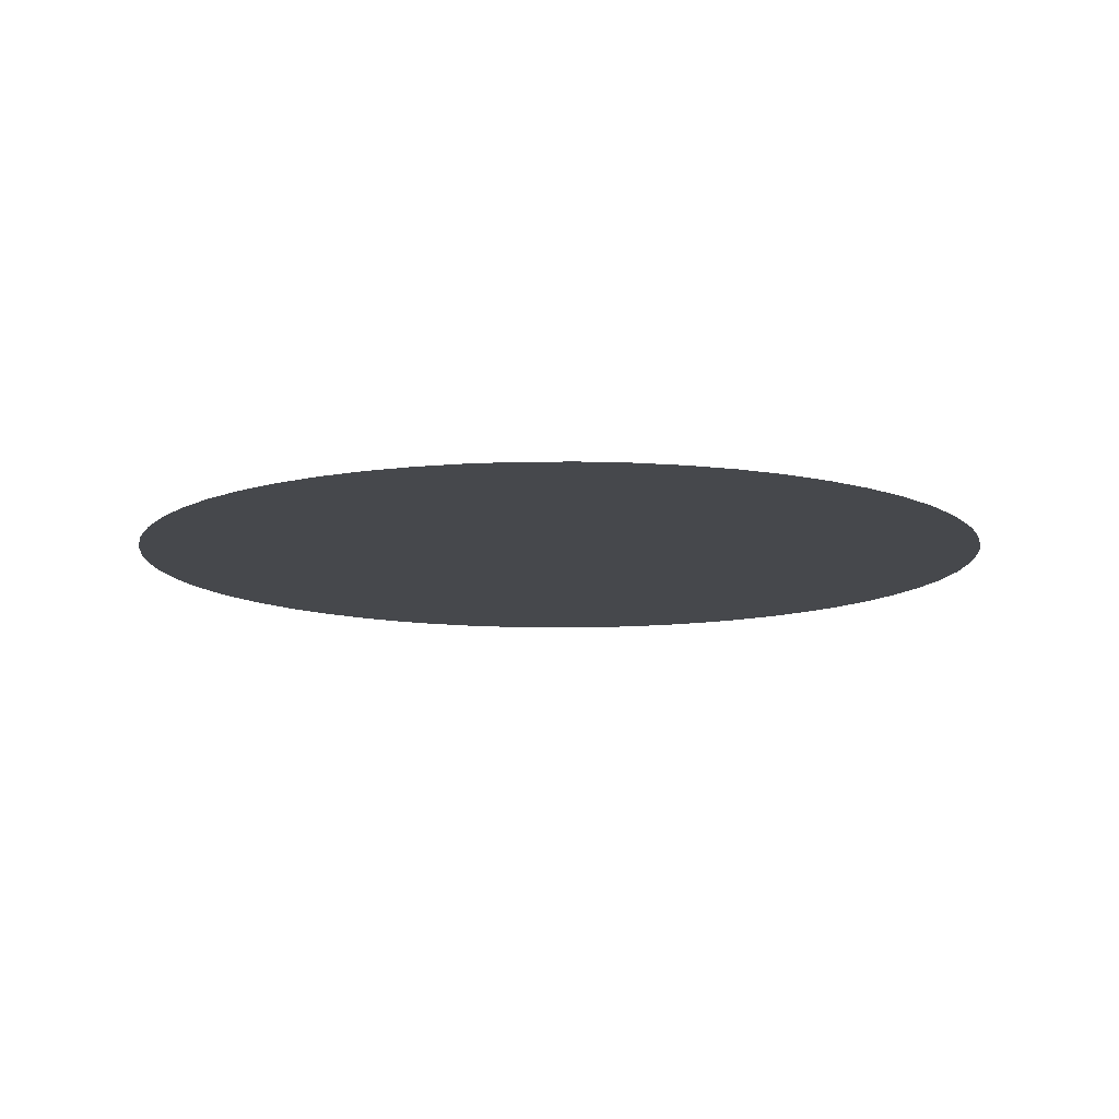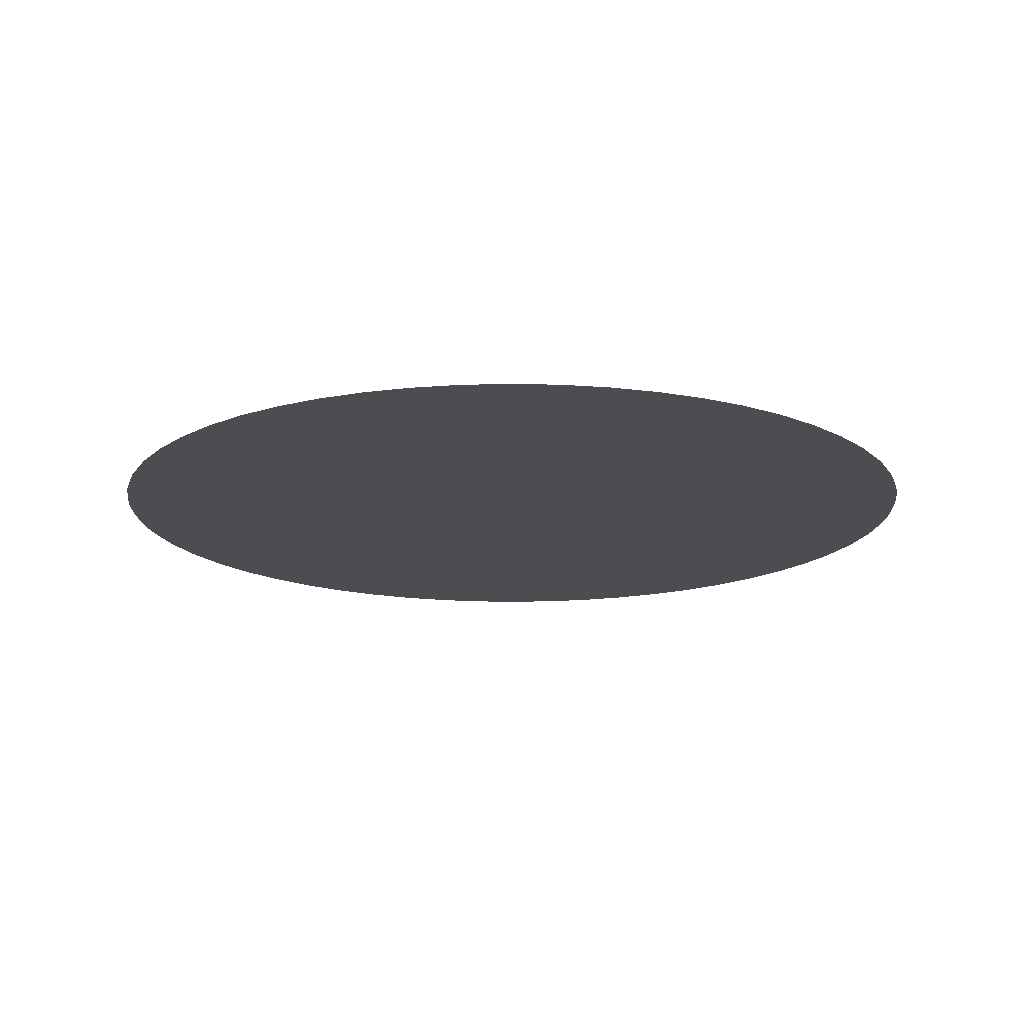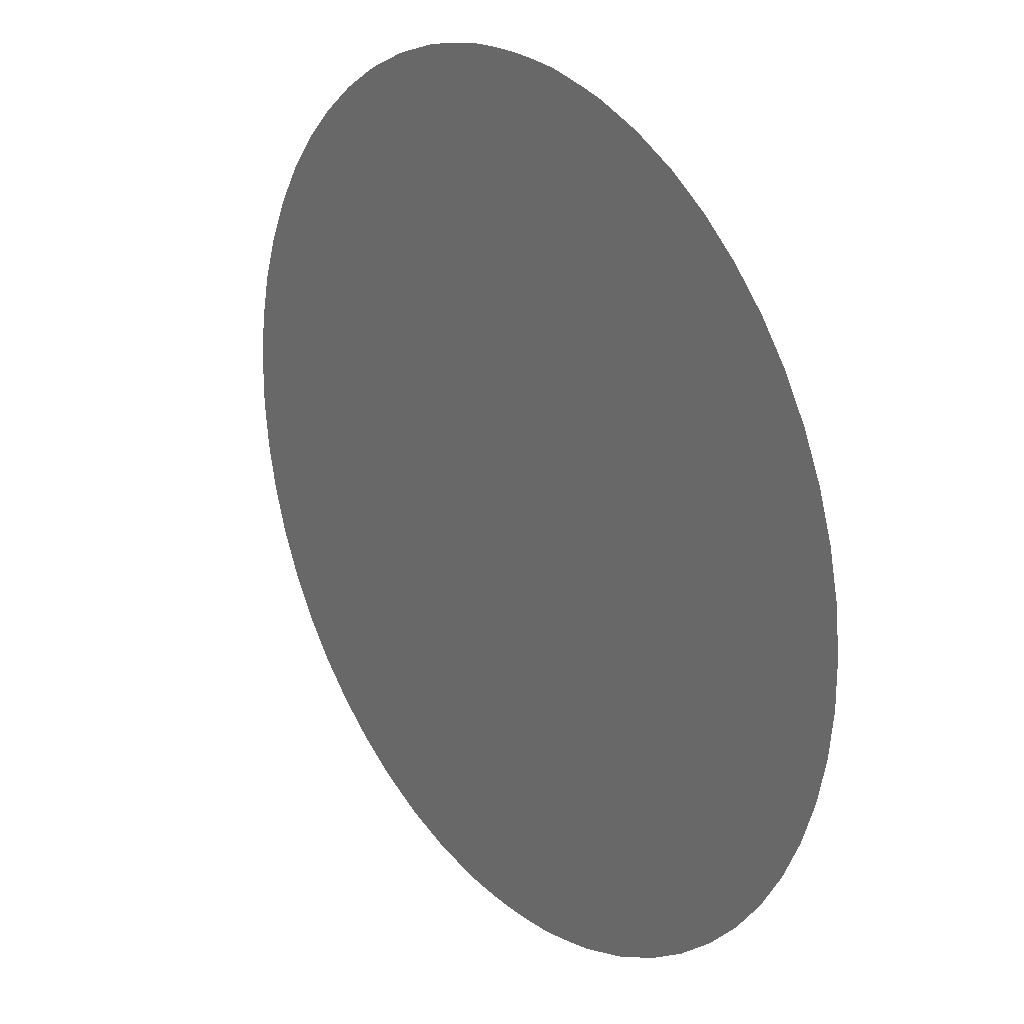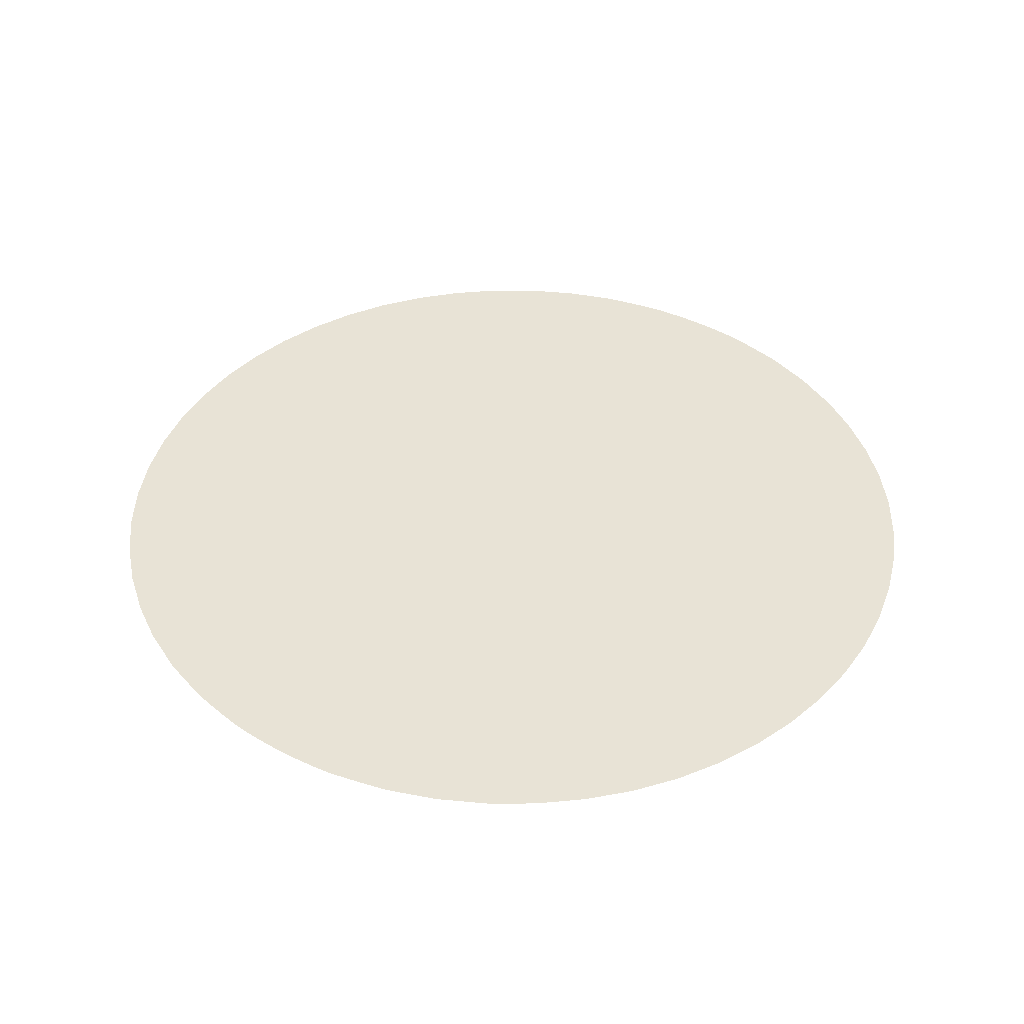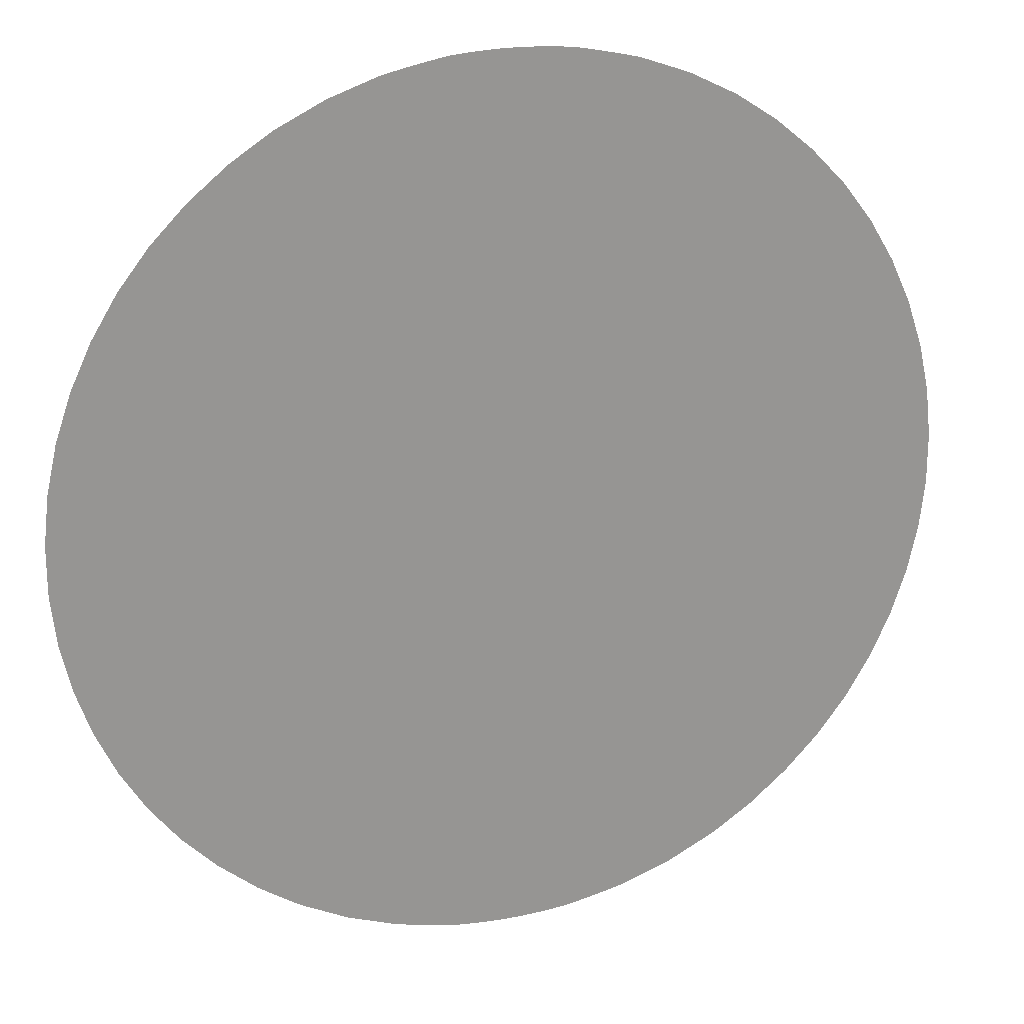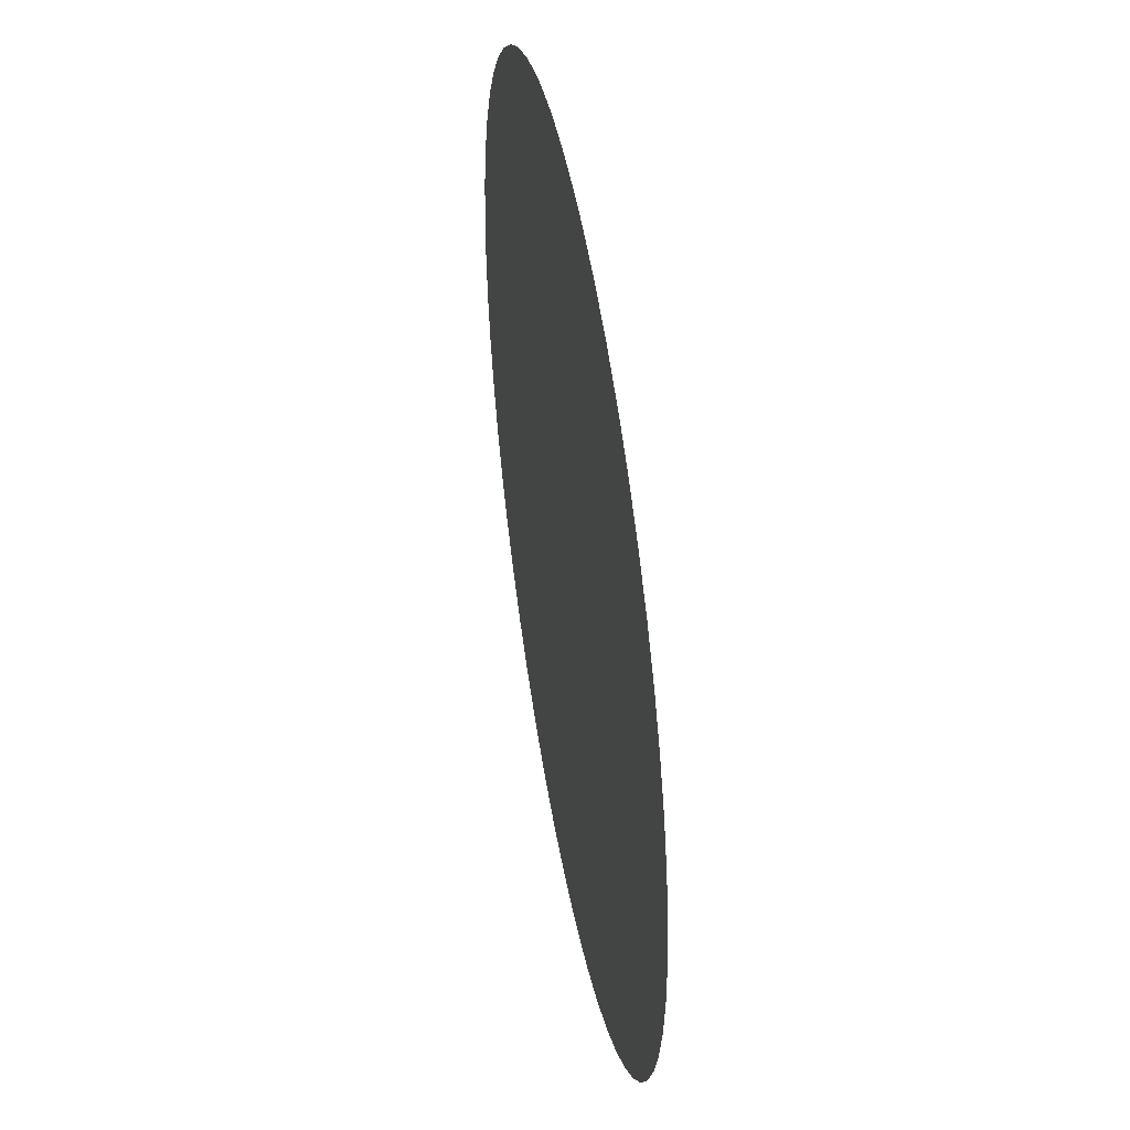
<metadata>
{"format":"obj","ext":"obj","renderer":"f3d","projection":"perspective","resolution":1024,"background":"white","views":[{"elev":-11.2,"azim":103.7,"up":"+Z"},{"elev":-16.2,"azim":-86.6,"up":"+Z"},{"elev":23.8,"azim":-127.2,"up":"+Y"},{"elev":41.7,"azim":32.8,"up":"+Z"},{"elev":21.7,"azim":160.6,"up":"+Y"},{"elev":46.7,"azim":-100.0,"up":"+Y"}]}
</metadata>
<code>
v -48.81 25.83 81.38
v -49.15 25.91 81.38
v -49.29 25.95 81.38
v -49.98 26.2 81.38
v -50.06 26.23 81.38
v -50.89 26.63 81.38
v -51.09 26.76 81.38
v -51.64 27.12 81.38
v -52.32 27.68 81.38
v -52.94 28.31 81.38
v -53.48 29 81.38
v -53.93 29.74 81.38
v -54.3 30.53 81.38
v -54.58 31.35 81.38
v -54.77 32.19 81.38
v -54.86 33.06 81.38
v -54.86 33.92 81.38
v -54.77 34.78 81.38
v -54.58 35.63 81.38
v -54.3 36.45 81.38
v -53.93 37.24 81.38
v -53.48 37.98 81.38
v -52.94 38.67 81.38
v -52.32 39.3 81.38
v -51.64 39.86 81.38
v -51.09 40.22 81.38
v -50.89 40.34 81.38
v -50.06 40.75 81.38
v -49.98 40.78 81.38
v -49.29 41.02 81.38
v -49.15 41.07 81.38
v -48.81 41.15 81.38
v -48.46 41.22 81.38
v -48.17 41.28 81.38
v -48.03 41.3 81.38
v -47.94 41.31 81.38
v -47.73 41.33 81.38
v -47.55 41.34 81.38
v -47.39 41.35 81.38
v -47.23 41.35 81.38
v -47.08 41.36 81.38
v -46.93 41.36 81.38
v -46.78 41.35 81.38
v -46.62 41.35 81.38
v -46.45 41.34 81.38
v -46.27 41.33 81.38
v -46.07 41.31 81.38
v -45.98 41.3 81.38
v -45.83 41.28 81.38
v -45.55 41.22 81.38
v -45.19 41.15 81.38
v -44.85 41.07 81.38
v -44.72 41.02 81.38
v -44.03 40.78 81.38
v -43.94 40.75 81.38
v -43.12 40.34 81.38
v -42.92 40.22 81.38
v -42.37 39.86 81.38
v -41.68 39.3 81.38
v -41.07 38.67 81.38
v -40.53 37.98 81.38
v -40.08 37.24 81.38
v -39.71 36.45 81.38
v -39.43 35.63 81.38
v -39.24 34.78 81.38
v -39.15 33.92 81.38
v -39.15 33.06 81.38
v -39.24 32.19 81.38
v -39.43 31.35 81.38
v -39.71 30.53 81.38
v -40.08 29.74 81.38
v -40.53 29 81.38
v -41.07 28.31 81.38
v -41.68 27.68 81.38
v -42.37 27.12 81.38
v -42.92 26.76 81.38
v -43.12 26.63 81.38
v -43.94 26.23 81.38
v -44.03 26.2 81.38
v -44.72 25.95 81.38
v -44.85 25.91 81.38
v -45.19 25.83 81.38
v -45.55 25.75 81.38
v -45.83 25.7 81.38
v -45.98 25.68 81.38
v -46.07 25.67 81.38
v -46.27 25.65 81.38
v -46.45 25.64 81.38
v -46.62 25.63 81.38
v -46.78 25.62 81.38
v -46.93 25.62 81.38
v -47.08 25.62 81.38
v -47.23 25.62 81.38
v -47.39 25.63 81.38
v -47.55 25.64 81.38
v -47.73 25.65 81.38
v -47.94 25.67 81.38
v -48.03 25.68 81.38
v -48.17 25.7 81.38
v -48.46 25.75 81.38
f 2 1 3
f 7 6 4
f 1 4 3
f 4 6 5
f 1 7 4
f 13 9 7
f 7 9 8
f 11 10 12
f 12 10 9
f 13 12 9
f 14 13 7
f 15 14 7
f 1 15 7
f 92 16 15
f 41 17 92
f 33 32 41
f 32 26 18
f 26 20 19
f 24 21 20
f 24 23 21
f 21 23 22
f 26 24 20
f 18 26 19
f 24 26 25
f 17 32 18
f 29 28 27
f 26 29 27
f 32 30 29
f 26 32 29
f 30 32 31
f 40 33 41
f 40 39 33
f 37 36 34
f 34 36 35
f 33 37 34
f 33 38 37
f 33 39 38
f 41 32 17
f 91 41 92
f 66 42 91
f 66 51 42
f 42 50 43
f 43 50 44
f 44 50 45
f 50 49 46
f 46 49 47
f 47 49 48
f 45 50 46
f 42 51 50
f 64 57 65
f 51 53 52
f 51 54 53
f 57 56 54
f 54 56 55
f 51 57 54
f 64 63 57
f 57 59 58
f 62 60 59
f 62 61 60
f 63 62 59
f 57 63 59
f 65 57 51
f 66 65 51
f 67 66 91
f 91 42 41
f 83 82 91
f 82 76 68
f 68 76 69
f 76 74 70
f 74 73 71
f 71 73 72
f 70 74 71
f 69 76 70
f 74 76 75
f 67 82 68
f 79 78 77
f 76 79 77
f 82 80 79
f 76 82 79
f 80 82 81
f 90 83 91
f 90 89 83
f 87 86 84
f 84 86 85
f 83 87 84
f 83 88 87
f 83 89 88
f 91 82 67
f 92 17 16
f 1 92 15
f 1 100 92
f 92 100 93
f 93 100 94
f 94 100 95
f 95 100 96
f 96 99 97
f 97 99 98
f 96 100 99

</code>
